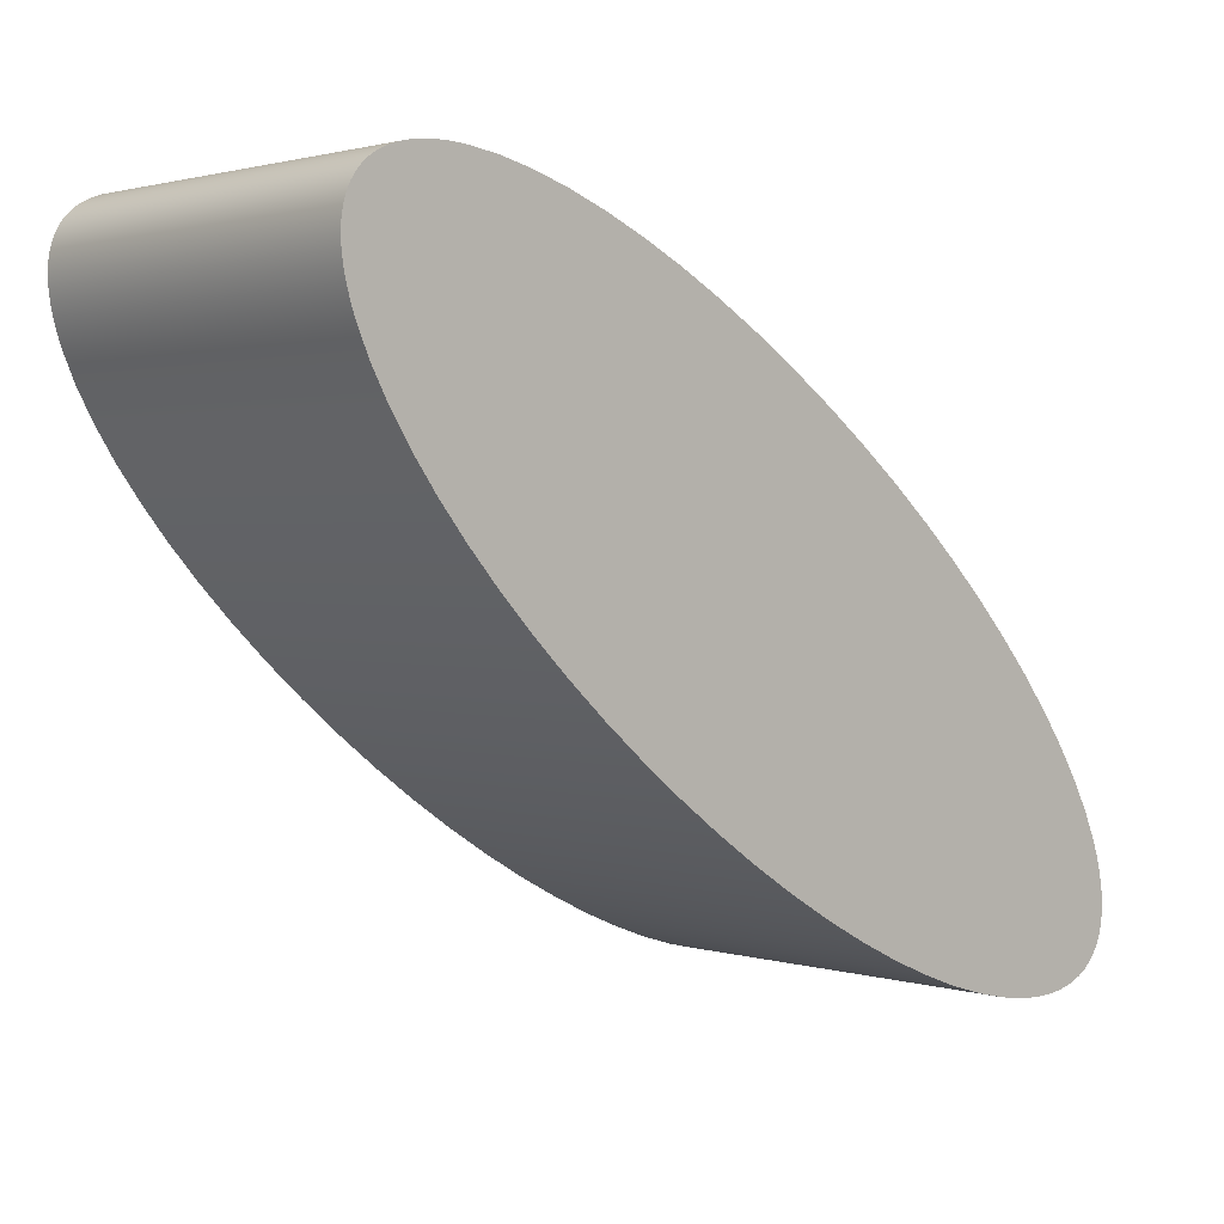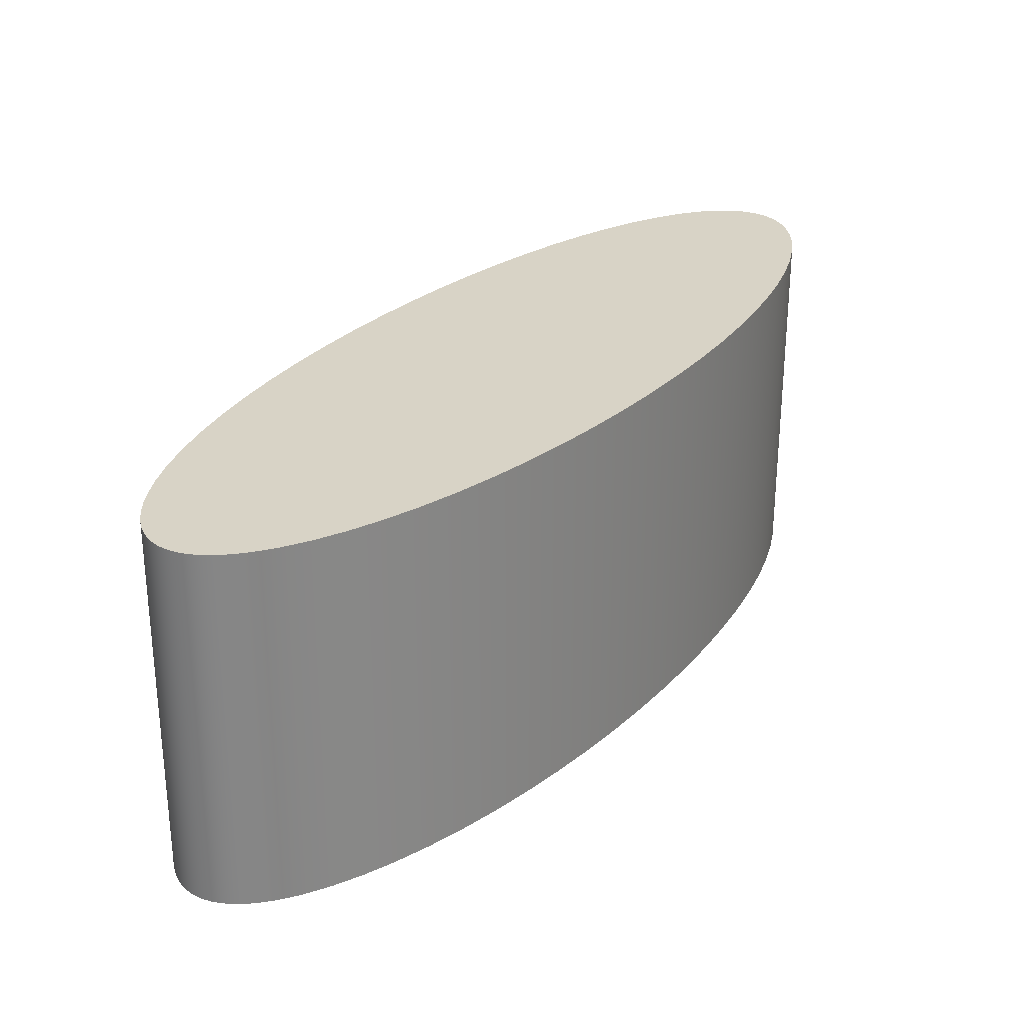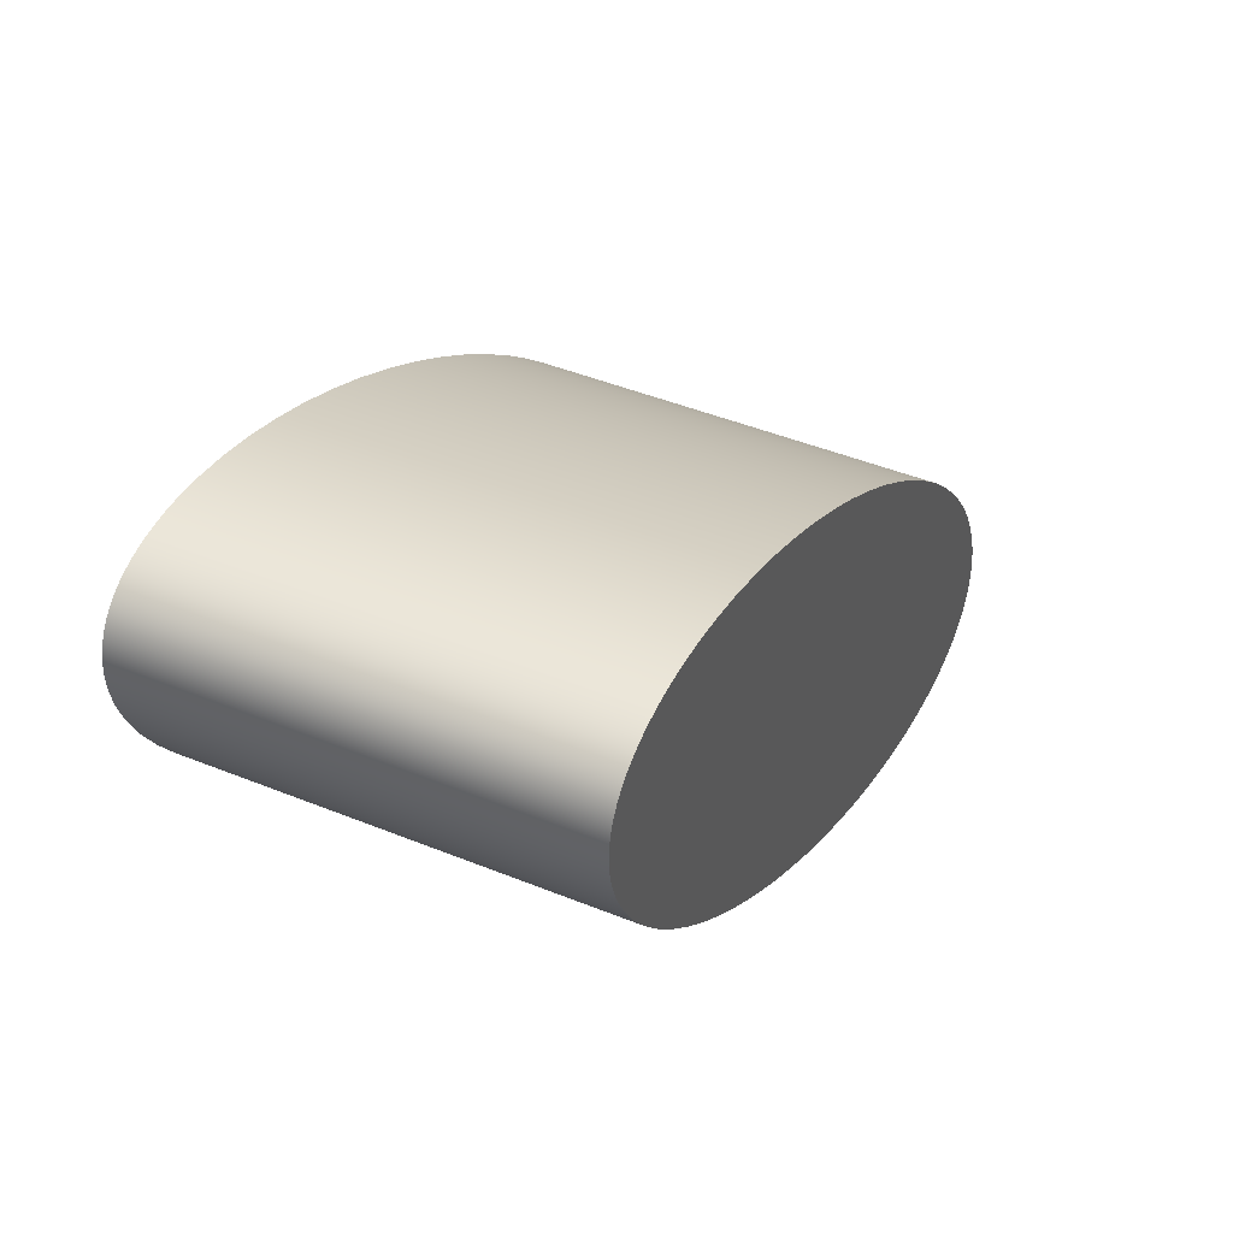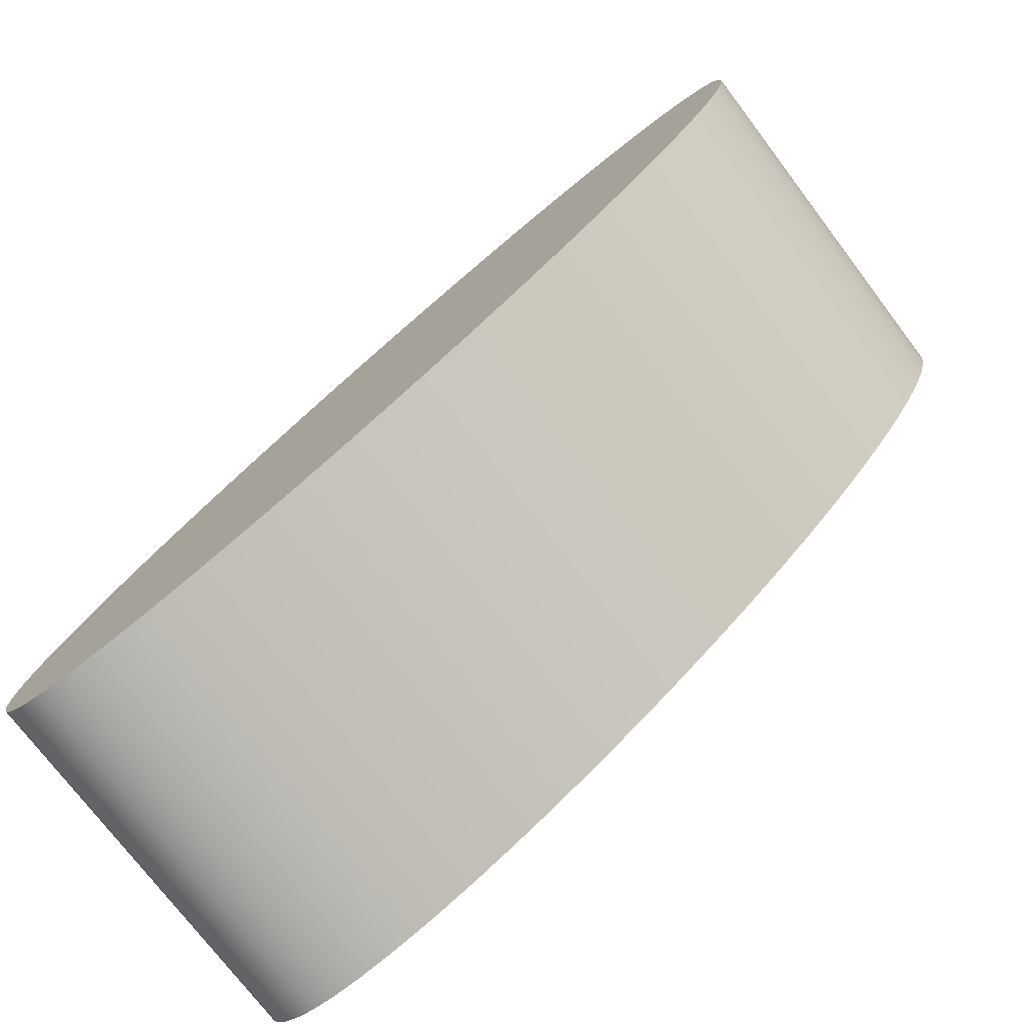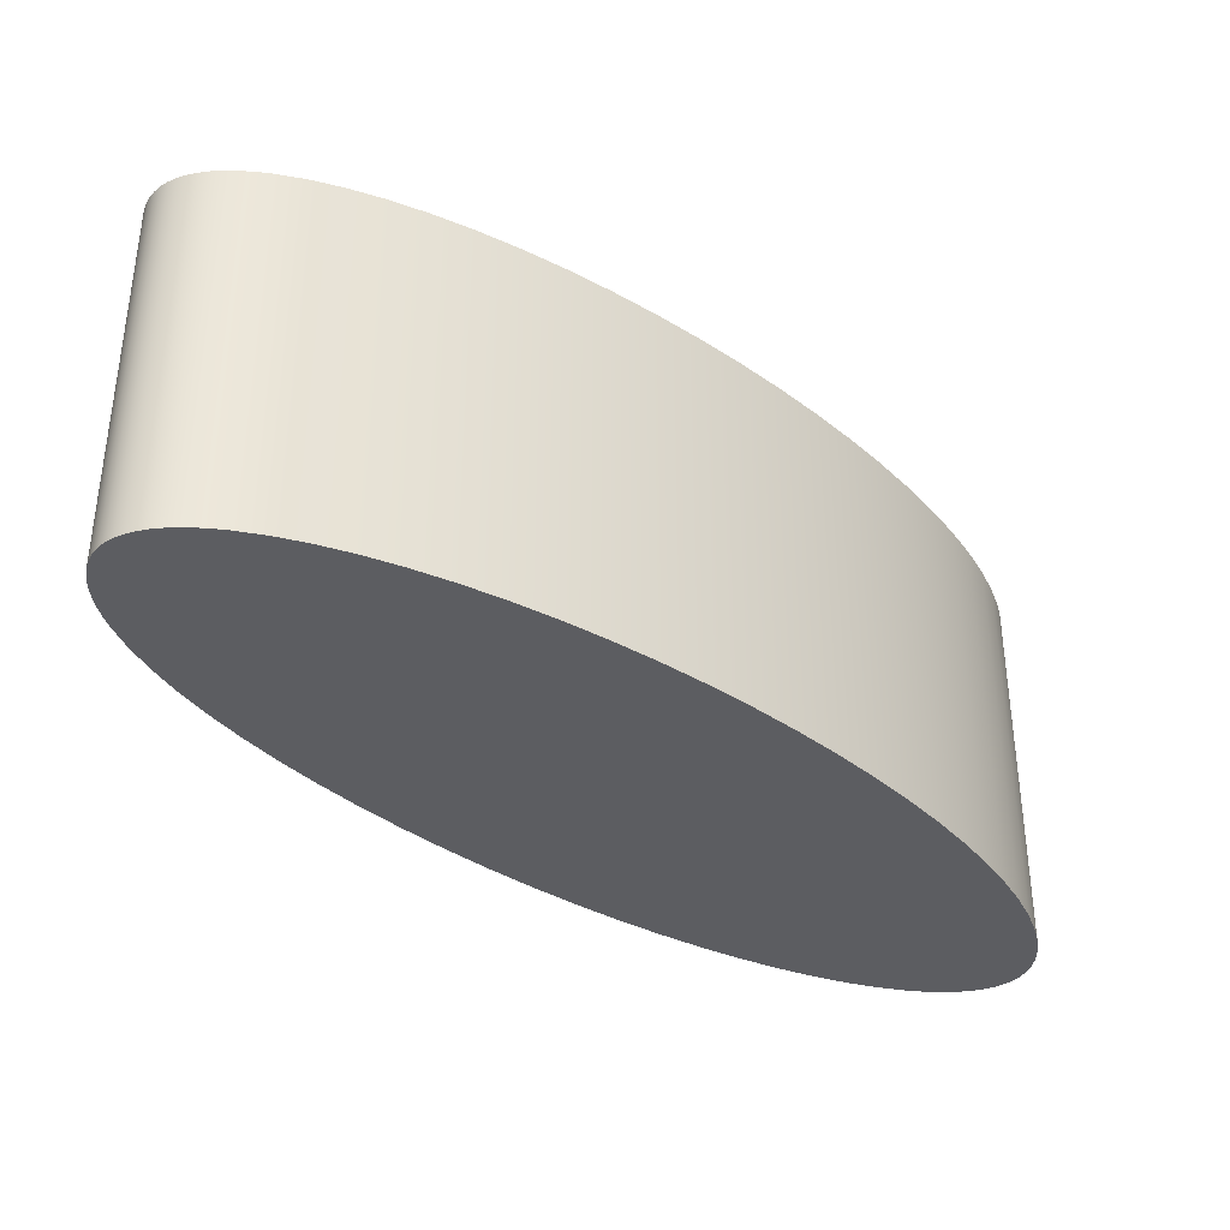
<metadata>
{"format":"obj","ext":"obj","renderer":"f3d","projection":"perspective","resolution":1024,"background":"white","views":[{"elev":1.5,"azim":137.2,"up":"+Y"},{"elev":28.2,"azim":-17.4,"up":"+Z"},{"elev":46.8,"azim":114.6,"up":"+Y"},{"elev":-74.9,"azim":37.2,"up":"+Y"},{"elev":-36.4,"azim":-4.6,"up":"+Z"}]}
</metadata>
<code>
v 0.3971 -0.1975 0.11
v 0.3958 -0.1955 0.11
v 0.3947 -0.1932 0.11
v 0.394 -0.1907 0.11
v 0.3935 -0.188 0.11
v 0.3934 -0.1851 0.11
v 0.3935 -0.1821 0.11
v 0.394 -0.1788 0.11
v 0.3947 -0.1754 0.11
v 0.3957 -0.1718 0.11
v 0.3971 -0.1681 0.11
v 0.4006 -0.1601 0.11
v 0.4052 -0.1517 0.11
v 0.4109 -0.1429 0.11
v 0.4176 -0.1337 0.11
v 0.4253 -0.1242 0.11
v 0.4339 -0.1146 0.11
v 0.4433 -0.1049 0.11
v 0.4534 -0.09528 0.11
v 0.464 -0.08574 0.11
v 0.4752 -0.07641 0.11
v 0.4868 -0.06737 0.11
v 0.4987 -0.05872 0.11
v 0.5108 -0.05053 0.11
v 0.5229 -0.0429 0.11
v 0.535 -0.03588 0.11
v 0.5469 -0.02955 0.11
v 0.5585 -0.02397 0.11
v 0.5697 -0.0192 0.11
v 0.5804 -0.01527 0.11
v 0.5905 -0.01223 0.11
v 0.5998 -0.0101 0.11
v 0.6084 -0.008912 0.11
v 0.6124 -0.008672 0.11
v 0.6161 -0.00867 0.11
v 0.6196 -0.008905 0.11
v 0.6229 -0.009377 0.11
v 0.6258 -0.01009 0.11
v 0.6286 -0.01103 0.11
v 0.631 -0.0122 0.11
v 0.6332 -0.01361 0.11
v 0.6351 -0.01524 0.11
v 0.6367 -0.01709 0.11
v 0.6381 -0.01916 0.11
v 0.6391 -0.02144 0.11
v 0.6399 -0.02392 0.11
v 0.6403 -0.02661 0.11
v 0.6405 -0.0295 0.11
v 0.6403 -0.03257 0.11
v 0.6399 -0.03582 0.11
v 0.6391 -0.03924 0.11
v 0.6381 -0.04283 0.11
v 0.6368 -0.04657 0.11
v 0.6333 -0.05448 0.11
v 0.6286 -0.06291 0.11
v 0.6229 -0.07176 0.11
v 0.6162 -0.08095 0.11
v 0.6085 -0.0904 0.11
v 0.5999 -0.1 0.11
v 0.5906 -0.1097 0.11
v 0.5805 -0.1193 0.11
v 0.5698 -0.1289 0.11
v 0.5586 -0.1382 0.11
v 0.547 -0.1473 0.11
v 0.5351 -0.1559 0.11
v 0.523 -0.1641 0.11
v 0.5109 -0.1717 0.11
v 0.4988 -0.1787 0.11
v 0.487 -0.1851 0.11
v 0.4753 -0.1907 0.11
v 0.4641 -0.1954 0.11
v 0.4534 -0.1994 0.11
v 0.4434 -0.2024 0.11
v 0.434 -0.2045 0.11
v 0.4254 -0.2057 0.11
v 0.4214 -0.206 0.11
v 0.4177 -0.206 0.11
v 0.4142 -0.2057 0.11
v 0.411 -0.2052 0.11
v 0.408 -0.2045 0.11
v 0.4053 -0.2036 0.11
v 0.4028 -0.2024 0.11
v 0.4006 -0.201 0.11
v 0.3987 -0.1994 0.11
v 0.3971 -0.1975 0
v 0.3987 -0.1994 0
v 0.4006 -0.201 0
v 0.4028 -0.2024 0
v 0.4053 -0.2036 0
v 0.408 -0.2045 0
v 0.411 -0.2052 0
v 0.4142 -0.2057 0
v 0.4177 -0.206 0
v 0.4214 -0.206 0
v 0.4254 -0.2057 0
v 0.434 -0.2045 0
v 0.4434 -0.2024 0
v 0.4534 -0.1994 0
v 0.4641 -0.1954 0
v 0.4753 -0.1907 0
v 0.487 -0.1851 0
v 0.4988 -0.1787 0
v 0.5109 -0.1717 0
v 0.523 -0.1641 0
v 0.5351 -0.1559 0
v 0.547 -0.1473 0
v 0.5586 -0.1382 0
v 0.5698 -0.1289 0
v 0.5805 -0.1193 0
v 0.5906 -0.1097 0
v 0.5999 -0.1 0
v 0.6085 -0.0904 0
v 0.6162 -0.08095 0
v 0.6229 -0.07176 0
v 0.6286 -0.06291 0
v 0.6333 -0.05448 0
v 0.6368 -0.04657 0
v 0.6381 -0.04283 0
v 0.6391 -0.03924 0
v 0.6399 -0.03582 0
v 0.6403 -0.03257 0
v 0.6405 -0.0295 0
v 0.6403 -0.02661 0
v 0.6399 -0.02392 0
v 0.6391 -0.02144 0
v 0.6381 -0.01916 0
v 0.6367 -0.01709 0
v 0.6351 -0.01524 0
v 0.6332 -0.01361 0
v 0.631 -0.0122 0
v 0.6286 -0.01103 0
v 0.6258 -0.01009 0
v 0.6229 -0.009377 0
v 0.6196 -0.008905 0
v 0.6161 -0.00867 0
v 0.6124 -0.008672 0
v 0.6084 -0.008912 0
v 0.5998 -0.0101 0
v 0.5905 -0.01223 0
v 0.5804 -0.01527 0
v 0.5697 -0.0192 0
v 0.5585 -0.02397 0
v 0.5469 -0.02955 0
v 0.535 -0.03588 0
v 0.5229 -0.0429 0
v 0.5108 -0.05053 0
v 0.4987 -0.05872 0
v 0.4868 -0.06737 0
v 0.4752 -0.07641 0
v 0.464 -0.08574 0
v 0.4534 -0.09528 0
v 0.4433 -0.1049 0
v 0.4339 -0.1146 0
v 0.4253 -0.1242 0
v 0.4176 -0.1337 0
v 0.4109 -0.1429 0
v 0.4052 -0.1517 0
v 0.4006 -0.1601 0
v 0.3971 -0.1681 0
v 0.3957 -0.1718 0
v 0.3947 -0.1754 0
v 0.394 -0.1788 0
v 0.3935 -0.1821 0
v 0.3934 -0.1851 0
v 0.3935 -0.188 0
v 0.394 -0.1907 0
v 0.3947 -0.1932 0
v 0.3958 -0.1955 0
v 0.3971 -0.1975 0
v 0.3971 -0.1975 0.11
v 0.3971 -0.1975 0.11
v 0.3987 -0.1994 0.11
v 0.4006 -0.201 0.11
v 0.4028 -0.2024 0.11
v 0.4053 -0.2036 0.11
v 0.408 -0.2045 0.11
v 0.411 -0.2052 0.11
v 0.4142 -0.2057 0.11
v 0.4177 -0.206 0.11
v 0.4214 -0.206 0.11
v 0.4254 -0.2057 0.11
v 0.434 -0.2045 0.11
v 0.4434 -0.2024 0.11
v 0.4534 -0.1994 0.11
v 0.4641 -0.1954 0.11
v 0.4753 -0.1907 0.11
v 0.487 -0.1851 0.11
v 0.4988 -0.1787 0.11
v 0.5109 -0.1717 0.11
v 0.523 -0.1641 0.11
v 0.5351 -0.1559 0.11
v 0.547 -0.1473 0.11
v 0.5586 -0.1382 0.11
v 0.5698 -0.1289 0.11
v 0.5805 -0.1193 0.11
v 0.5906 -0.1097 0.11
v 0.5999 -0.1 0.11
v 0.6085 -0.0904 0.11
v 0.6162 -0.08095 0.11
v 0.6229 -0.07176 0.11
v 0.6286 -0.06291 0.11
v 0.6333 -0.05448 0.11
v 0.6368 -0.04657 0.11
v 0.6381 -0.04283 0.11
v 0.6391 -0.03924 0.11
v 0.6399 -0.03582 0.11
v 0.6403 -0.03257 0.11
v 0.6405 -0.0295 0.11
v 0.6403 -0.02661 0.11
v 0.6399 -0.02392 0.11
v 0.6391 -0.02144 0.11
v 0.6381 -0.01916 0.11
v 0.6367 -0.01709 0.11
v 0.6351 -0.01524 0.11
v 0.6332 -0.01361 0.11
v 0.631 -0.0122 0.11
v 0.6286 -0.01103 0.11
v 0.6258 -0.01009 0.11
v 0.6229 -0.009377 0.11
v 0.6196 -0.008905 0.11
v 0.6161 -0.00867 0.11
v 0.6124 -0.008672 0.11
v 0.6084 -0.008912 0.11
v 0.5998 -0.0101 0.11
v 0.5905 -0.01223 0.11
v 0.5804 -0.01527 0.11
v 0.5697 -0.0192 0.11
v 0.5585 -0.02397 0.11
v 0.5469 -0.02955 0.11
v 0.535 -0.03588 0.11
v 0.5229 -0.0429 0.11
v 0.5108 -0.05053 0.11
v 0.4987 -0.05872 0.11
v 0.4868 -0.06737 0.11
v 0.4752 -0.07641 0.11
v 0.464 -0.08574 0.11
v 0.4534 -0.09528 0.11
v 0.4433 -0.1049 0.11
v 0.4339 -0.1146 0.11
v 0.4253 -0.1242 0.11
v 0.4176 -0.1337 0.11
v 0.4109 -0.1429 0.11
v 0.4052 -0.1517 0.11
v 0.4006 -0.1601 0.11
v 0.3971 -0.1681 0.11
v 0.3957 -0.1718 0.11
v 0.3947 -0.1754 0.11
v 0.394 -0.1788 0.11
v 0.3935 -0.1821 0.11
v 0.3934 -0.1851 0.11
v 0.3935 -0.188 0.11
v 0.394 -0.1907 0.11
v 0.3947 -0.1932 0.11
v 0.3958 -0.1955 0.11
v 0.3971 -0.1975 0
v 0.3958 -0.1955 0
v 0.3947 -0.1932 0
v 0.394 -0.1907 0
v 0.3935 -0.188 0
v 0.3934 -0.1851 0
v 0.3935 -0.1821 0
v 0.394 -0.1788 0
v 0.3947 -0.1754 0
v 0.3957 -0.1718 0
v 0.3971 -0.1681 0
v 0.4006 -0.1601 0
v 0.4052 -0.1517 0
v 0.4109 -0.1429 0
v 0.4176 -0.1337 0
v 0.4253 -0.1242 0
v 0.4339 -0.1146 0
v 0.4433 -0.1049 0
v 0.4534 -0.09528 0
v 0.464 -0.08574 0
v 0.4752 -0.07641 0
v 0.4868 -0.06737 0
v 0.4987 -0.05872 0
v 0.5108 -0.05053 0
v 0.5229 -0.0429 0
v 0.535 -0.03588 0
v 0.5469 -0.02955 0
v 0.5585 -0.02397 0
v 0.5697 -0.0192 0
v 0.5804 -0.01527 0
v 0.5905 -0.01223 0
v 0.5998 -0.0101 0
v 0.6084 -0.008912 0
v 0.6124 -0.008672 0
v 0.6161 -0.00867 0
v 0.6196 -0.008905 0
v 0.6229 -0.009377 0
v 0.6258 -0.01009 0
v 0.6286 -0.01103 0
v 0.631 -0.0122 0
v 0.6332 -0.01361 0
v 0.6351 -0.01524 0
v 0.6367 -0.01709 0
v 0.6381 -0.01916 0
v 0.6391 -0.02144 0
v 0.6399 -0.02392 0
v 0.6403 -0.02661 0
v 0.6405 -0.0295 0
v 0.6403 -0.03257 0
v 0.6399 -0.03582 0
v 0.6391 -0.03924 0
v 0.6381 -0.04283 0
v 0.6368 -0.04657 0
v 0.6333 -0.05448 0
v 0.6286 -0.06291 0
v 0.6229 -0.07176 0
v 0.6162 -0.08095 0
v 0.6085 -0.0904 0
v 0.5999 -0.1 0
v 0.5906 -0.1097 0
v 0.5805 -0.1193 0
v 0.5698 -0.1289 0
v 0.5586 -0.1382 0
v 0.547 -0.1473 0
v 0.5351 -0.1559 0
v 0.523 -0.1641 0
v 0.5109 -0.1717 0
v 0.4988 -0.1787 0
v 0.487 -0.1851 0
v 0.4753 -0.1907 0
v 0.4641 -0.1954 0
v 0.4534 -0.1994 0
v 0.4434 -0.2024 0
v 0.434 -0.2045 0
v 0.4254 -0.2057 0
v 0.4214 -0.206 0
v 0.4177 -0.206 0
v 0.4142 -0.2057 0
v 0.411 -0.2052 0
v 0.408 -0.2045 0
v 0.4053 -0.2036 0
v 0.4028 -0.2024 0
v 0.4006 -0.201 0
v 0.3987 -0.1994 0
g af14c006-e2ad-11ea-afd7-54bf646e7e1f
f 2 168 1
f 1 168 169
f 170 85 84
f 84 85 86
f 84 86 87
f 2 3 168
f 168 3 167
f 167 3 4
f 167 4 166
f 166 4 5
f 166 5 165
f 165 5 6
f 165 6 164
f 164 6 7
f 164 7 163
f 163 7 8
f 163 8 162
f 162 8 9
f 162 9 161
f 161 9 10
f 161 10 160
f 160 10 11
f 160 11 159
f 159 11 12
f 159 12 158
f 158 12 13
f 158 13 157
f 157 13 14
f 157 14 156
f 156 14 15
f 156 15 155
f 155 15 16
f 155 16 154
f 154 16 17
f 154 17 153
f 153 17 18
f 153 18 152
f 152 18 19
f 152 19 151
f 151 19 20
f 151 20 150
f 150 20 21
f 150 21 149
f 149 21 22
f 149 22 148
f 148 22 23
f 148 23 147
f 147 23 24
f 147 24 146
f 146 24 25
f 146 25 145
f 145 25 26
f 145 26 144
f 144 26 27
f 144 27 143
f 143 27 28
f 143 28 142
f 142 28 29
f 142 29 141
f 141 29 30
f 141 30 140
f 140 30 31
f 140 31 139
f 139 31 32
f 139 32 138
f 138 32 33
f 138 33 137
f 137 33 34
f 137 34 136
f 136 34 35
f 136 35 135
f 135 35 36
f 135 36 134
f 134 36 37
f 134 37 133
f 133 37 132
f 132 37 38
f 132 38 39
f 132 39 131
f 131 39 40
f 131 40 130
f 130 40 41
f 130 41 129
f 129 41 42
f 129 42 128
f 128 42 43
f 128 43 127
f 127 43 44
f 127 44 126
f 126 44 45
f 126 45 125
f 125 45 46
f 125 46 124
f 124 46 47
f 124 47 123
f 123 47 48
f 123 48 122
f 122 48 121
f 121 48 49
f 121 49 50
f 121 50 120
f 120 50 51
f 120 51 119
f 119 51 52
f 119 52 118
f 118 52 53
f 118 53 117
f 117 53 54
f 117 54 116
f 116 54 55
f 116 55 115
f 115 55 56
f 115 56 114
f 114 56 57
f 114 57 113
f 113 57 58
f 113 58 112
f 112 58 59
f 112 59 111
f 111 59 60
f 111 60 110
f 110 60 61
f 110 61 109
f 109 61 62
f 109 62 108
f 108 62 63
f 108 63 107
f 107 63 64
f 107 64 106
f 106 64 65
f 106 65 105
f 105 65 66
f 105 66 104
f 104 66 67
f 104 67 103
f 103 67 68
f 103 68 102
f 102 68 69
f 102 69 101
f 101 69 70
f 101 70 100
f 100 70 71
f 100 71 99
f 99 71 72
f 99 72 98
f 98 72 73
f 98 73 97
f 97 73 74
f 97 74 96
f 96 74 75
f 96 75 95
f 95 75 76
f 95 76 94
f 94 76 77
f 94 77 93
f 93 77 78
f 93 78 92
f 92 78 79
f 92 79 91
f 91 79 80
f 91 80 90
f 90 80 81
f 90 81 89
f 89 81 82
f 89 82 88
f 88 82 83
f 88 83 87
f 87 83 84
g af17a658-e2ad-11ea-af9b-54bf646e7e1f
f 254 171 184
f 184 171 172
f 184 172 183
f 183 172 173
f 183 173 174
f 183 174 182
f 182 174 175
f 182 175 176
f 182 176 181
f 181 176 177
f 181 177 178
f 179 180 178
f 178 180 181
f 184 185 254
f 254 185 253
f 253 185 252
f 252 185 249
f 252 249 250
f 186 244 185
f 185 244 245
f 185 245 246
f 187 240 186
f 186 240 241
f 186 241 242
f 240 187 239
f 239 187 188
f 239 188 238
f 238 188 189
f 238 189 237
f 237 189 190
f 237 190 236
f 236 190 191
f 236 191 235
f 235 191 192
f 235 192 234
f 234 192 193
f 234 193 233
f 233 193 194
f 233 194 232
f 232 194 195
f 232 195 231
f 231 195 196
f 231 196 230
f 230 196 197
f 230 197 229
f 229 197 198
f 229 198 228
f 228 198 199
f 228 199 227
f 227 199 200
f 227 200 226
f 226 200 201
f 226 201 225
f 225 201 202
f 225 202 224
f 224 202 203
f 224 203 223
f 223 203 204
f 223 204 222
f 222 204 205
f 222 205 221
f 221 205 206
f 221 206 220
f 220 206 207
f 220 207 219
f 219 207 208
f 219 208 218
f 218 208 209
f 218 209 217
f 217 209 210
f 217 210 216
f 216 210 211
f 216 211 215
f 215 211 212
f 215 212 214
f 214 212 213
f 242 243 186
f 186 243 244
f 246 247 185
f 185 247 248
f 185 248 249
f 250 251 252
g af1ada94-e2ad-11ea-a113-54bf646e7e1f
f 338 255 326
f 326 255 256
f 326 256 325
f 325 256 257
f 325 257 258
f 259 260 258
f 258 260 261
f 258 261 262
f 262 263 258
f 258 263 325
f 263 264 325
f 325 264 265
f 325 265 266
f 266 267 325
f 325 267 268
f 325 268 269
f 325 269 324
f 324 269 270
f 324 270 323
f 323 270 271
f 323 271 322
f 322 271 272
f 322 272 321
f 321 272 273
f 321 273 320
f 320 273 274
f 320 274 319
f 319 274 275
f 319 275 318
f 318 275 276
f 318 276 317
f 317 276 277
f 317 277 316
f 316 277 278
f 316 278 315
f 315 278 279
f 315 279 314
f 314 279 280
f 314 280 313
f 313 280 281
f 313 281 312
f 312 281 282
f 312 282 311
f 311 282 283
f 311 283 310
f 310 283 284
f 310 284 309
f 309 284 285
f 309 285 308
f 308 285 286
f 308 286 307
f 307 286 287
f 307 287 306
f 306 287 288
f 306 288 305
f 305 288 289
f 305 289 304
f 304 289 290
f 304 290 303
f 303 290 291
f 303 291 302
f 302 291 292
f 302 292 301
f 301 292 293
f 301 293 300
f 300 293 294
f 300 294 299
f 299 294 295
f 299 295 298
f 298 295 296
f 298 296 297
f 326 327 338
f 338 327 337
f 337 327 336
f 336 327 328
f 336 328 335
f 335 328 334
f 334 328 329
f 334 329 333
f 333 329 332
f 332 329 330
f 332 330 331

</code>
